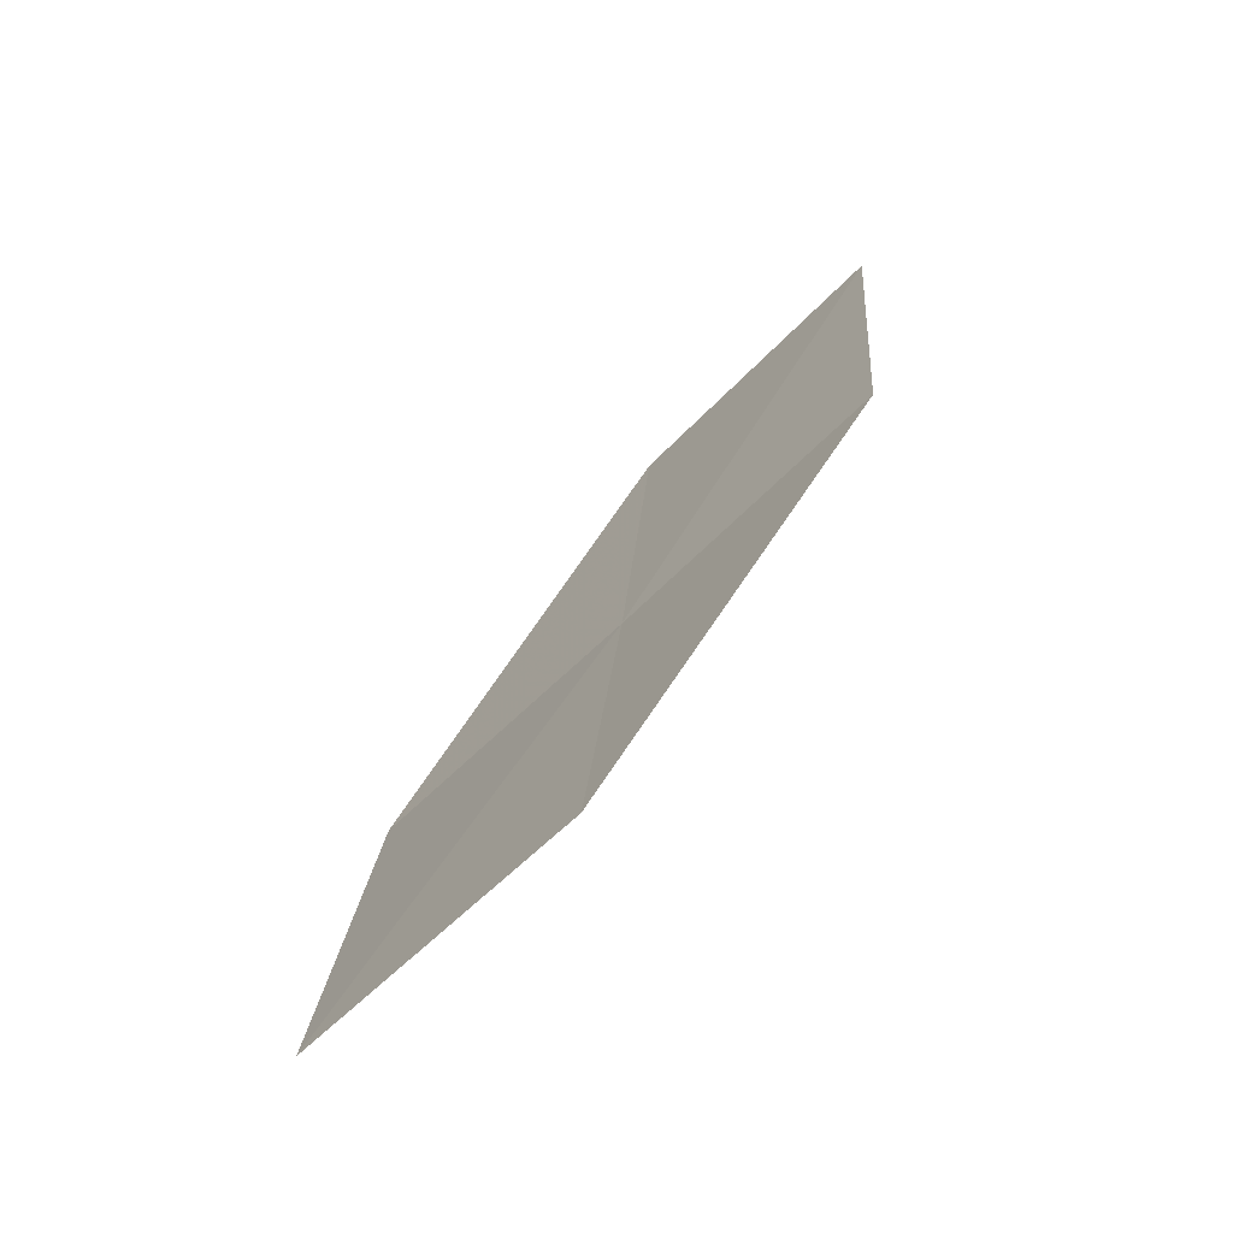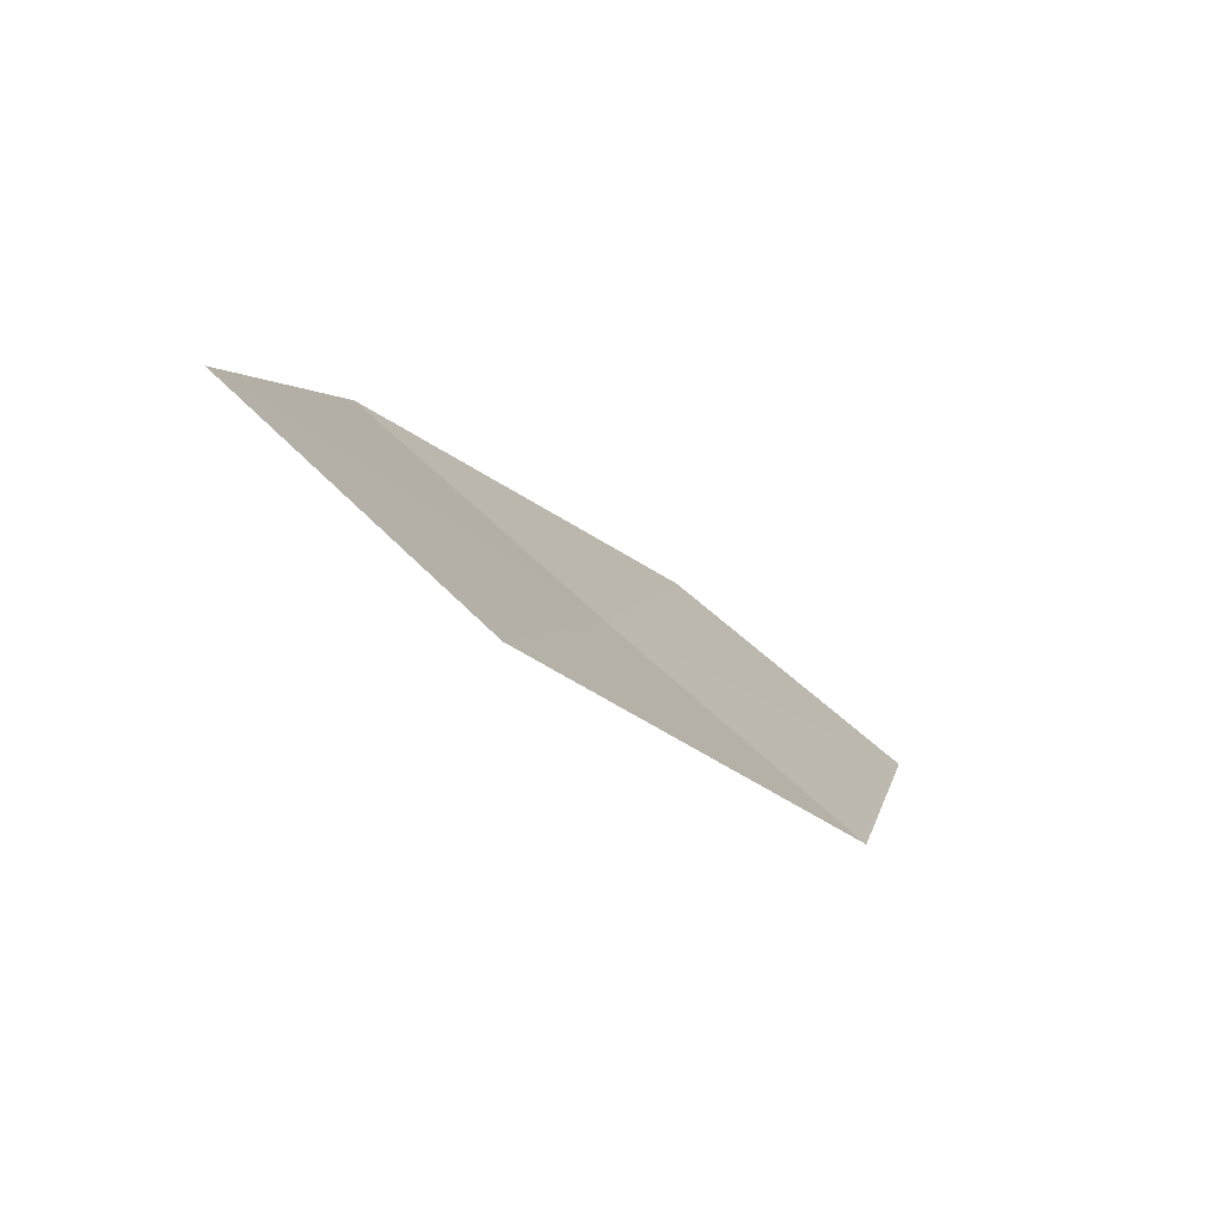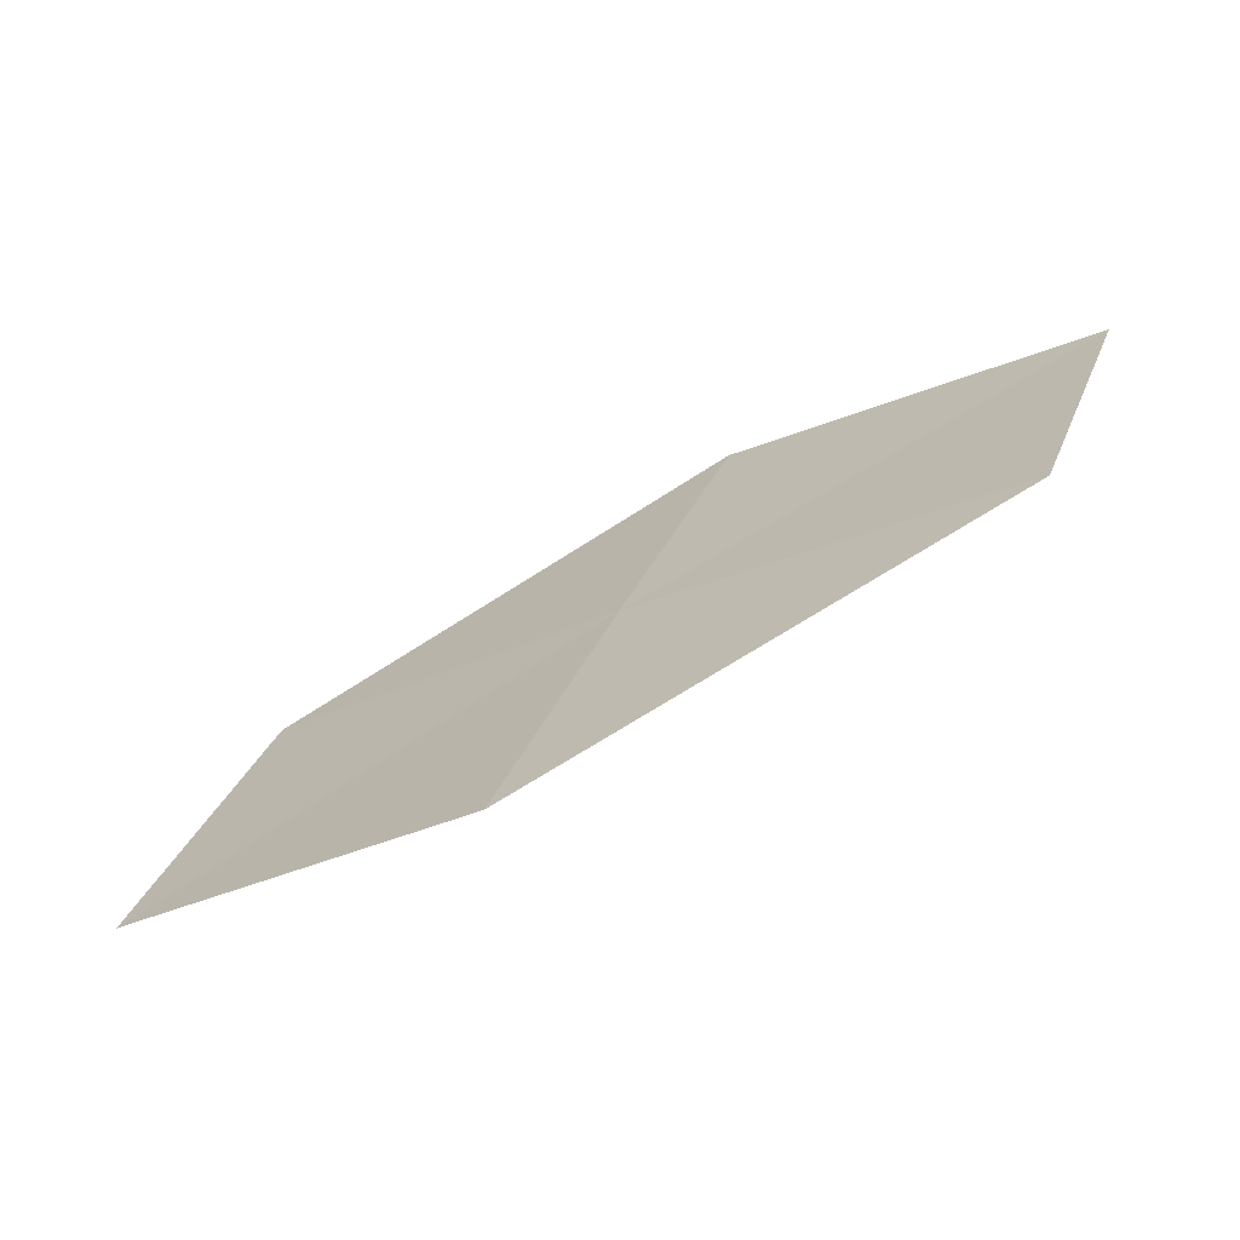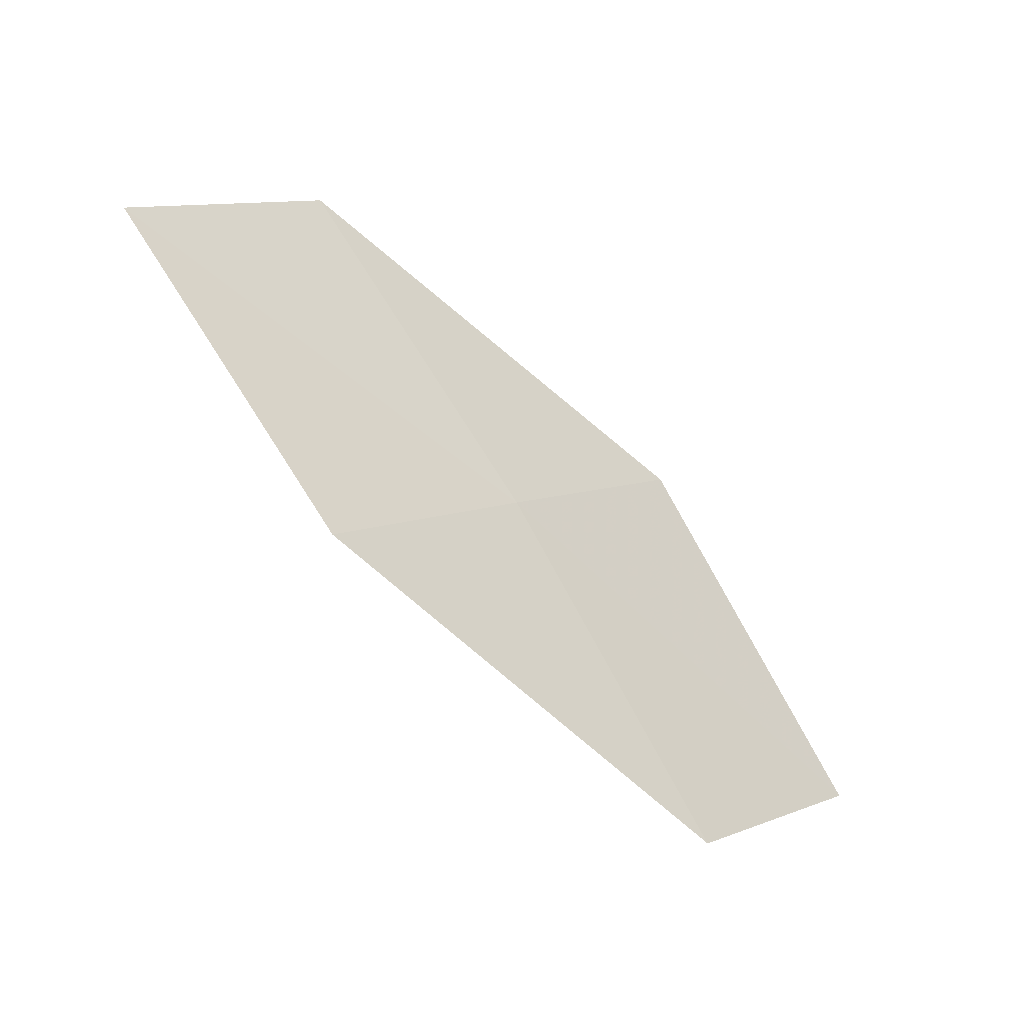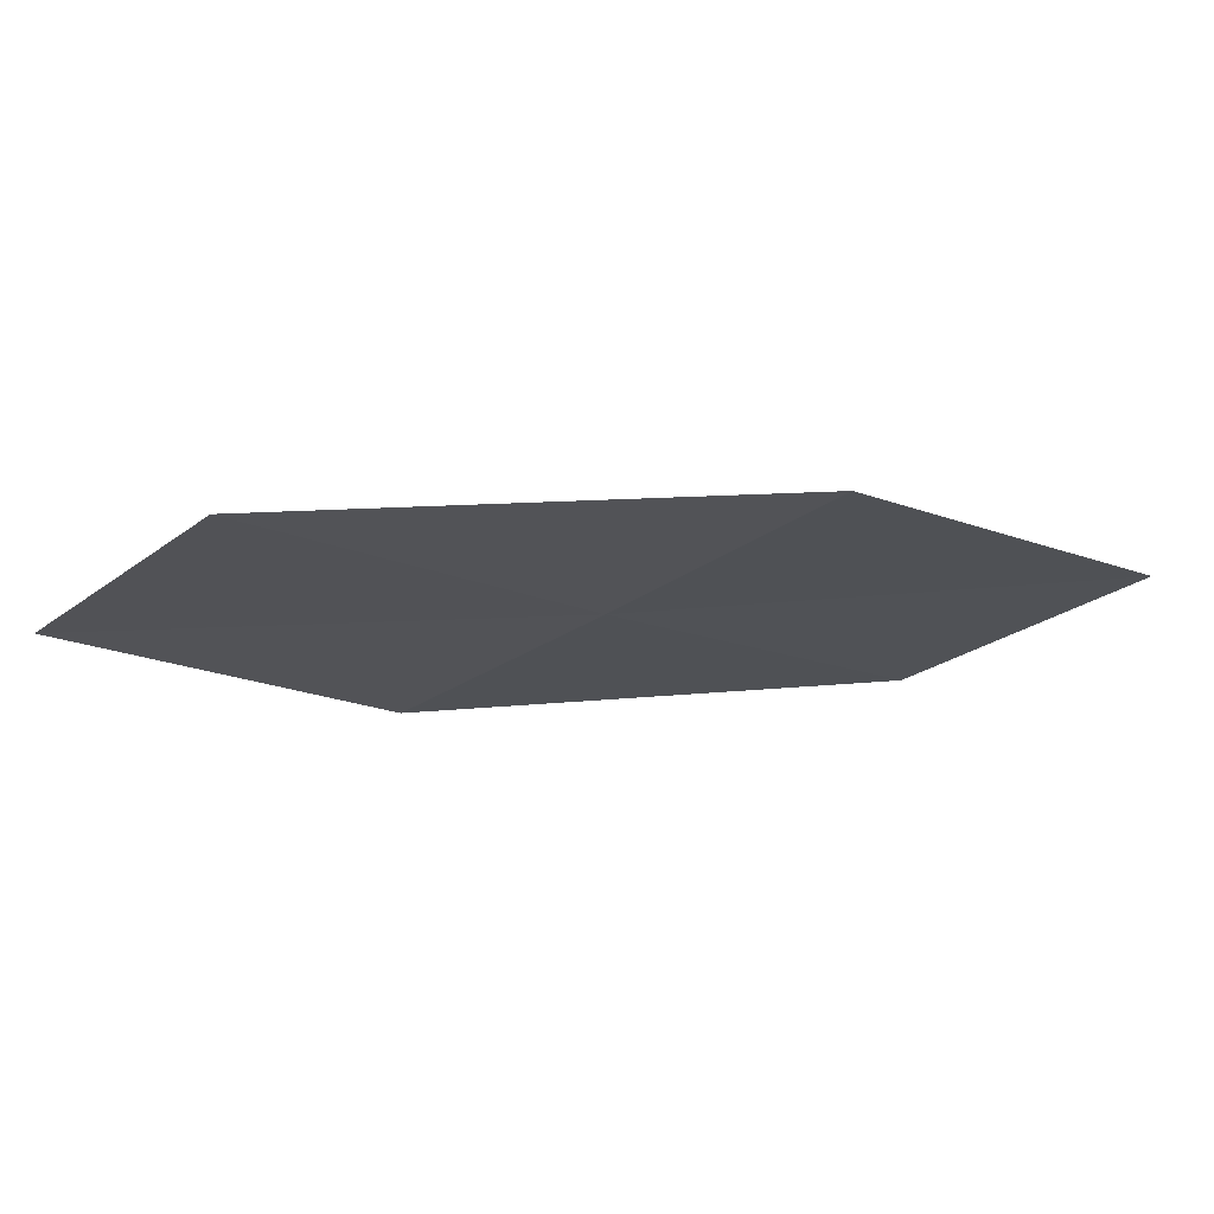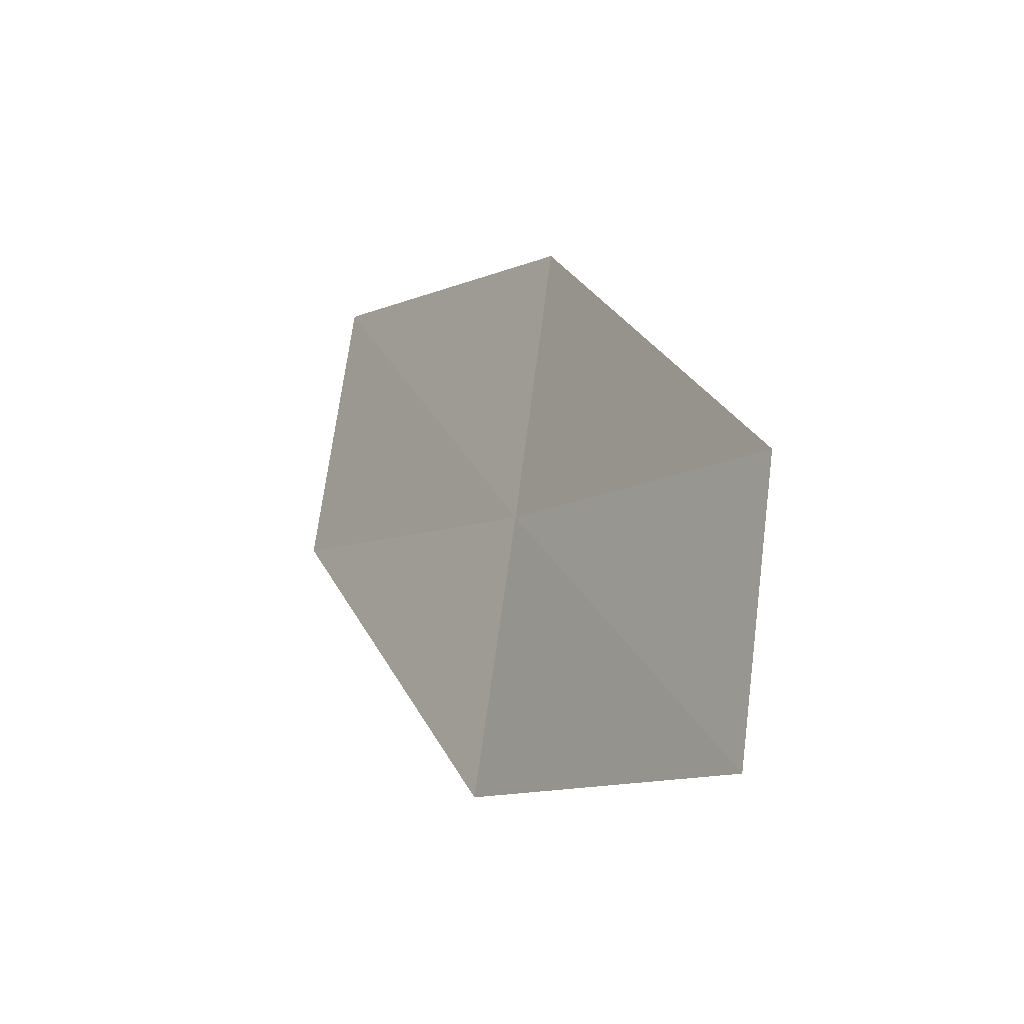
<metadata>
{"format":"obj","ext":"obj","renderer":"f3d","projection":"perspective","resolution":1024,"background":"white","views":[{"elev":57.8,"azim":-91.9,"up":"+Y"},{"elev":-32.9,"azim":95.8,"up":"+Y"},{"elev":-17.7,"azim":-1.0,"up":"+Z"},{"elev":67.6,"azim":-156.4,"up":"+Z"},{"elev":-78.5,"azim":150.8,"up":"+Y"},{"elev":37.4,"azim":-144.0,"up":"+Y"}]}
</metadata>
<code>
v -11.49 -19.19 22.99
v -13.01 -18.9 22.06
v -12.61 -18.31 22.85
v -11.86 -19.82 22.22
v -10.31 -19.99 23.14
v -11.1 -18.55 23.76
v -9.955 -19.31 23.89
f 1 3 2
f 1 2 4
f 1 4 5
f 1 6 3
f 1 7 6
f 1 5 7

</code>
